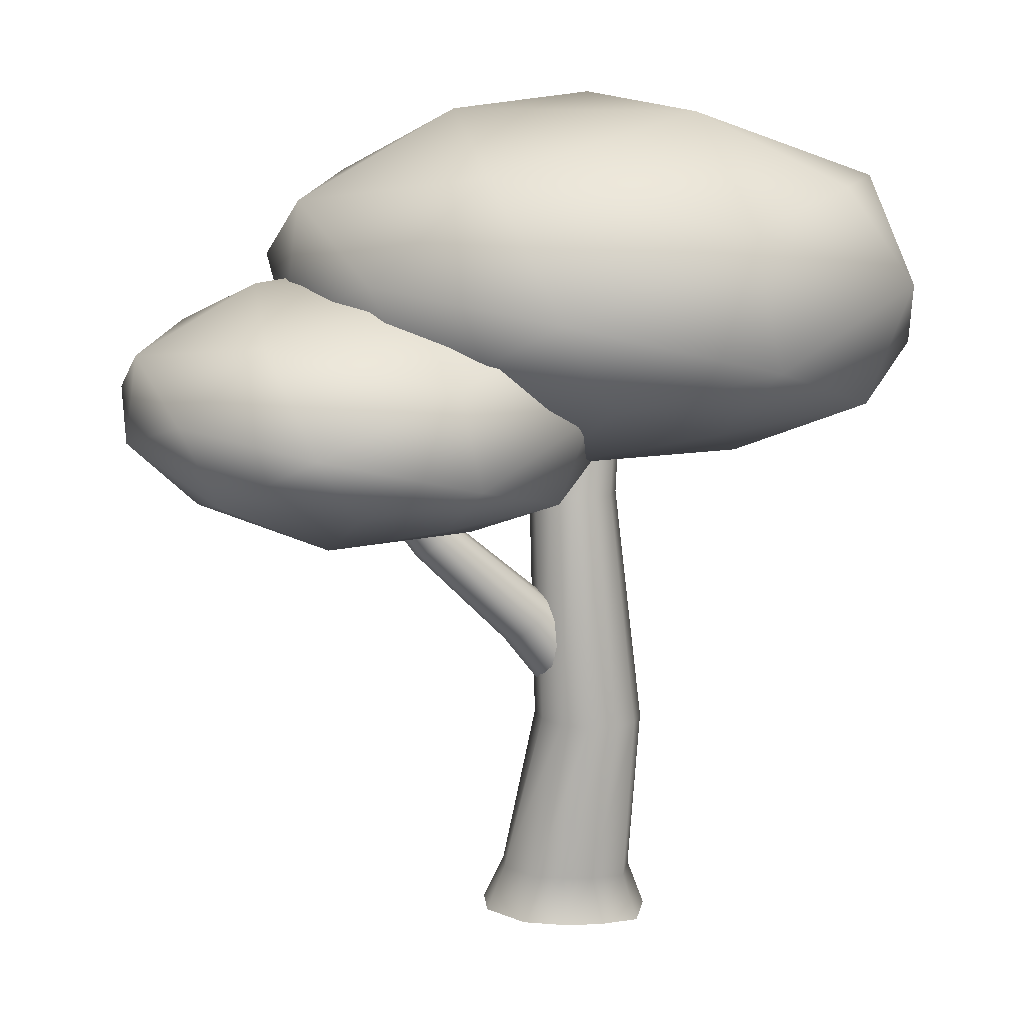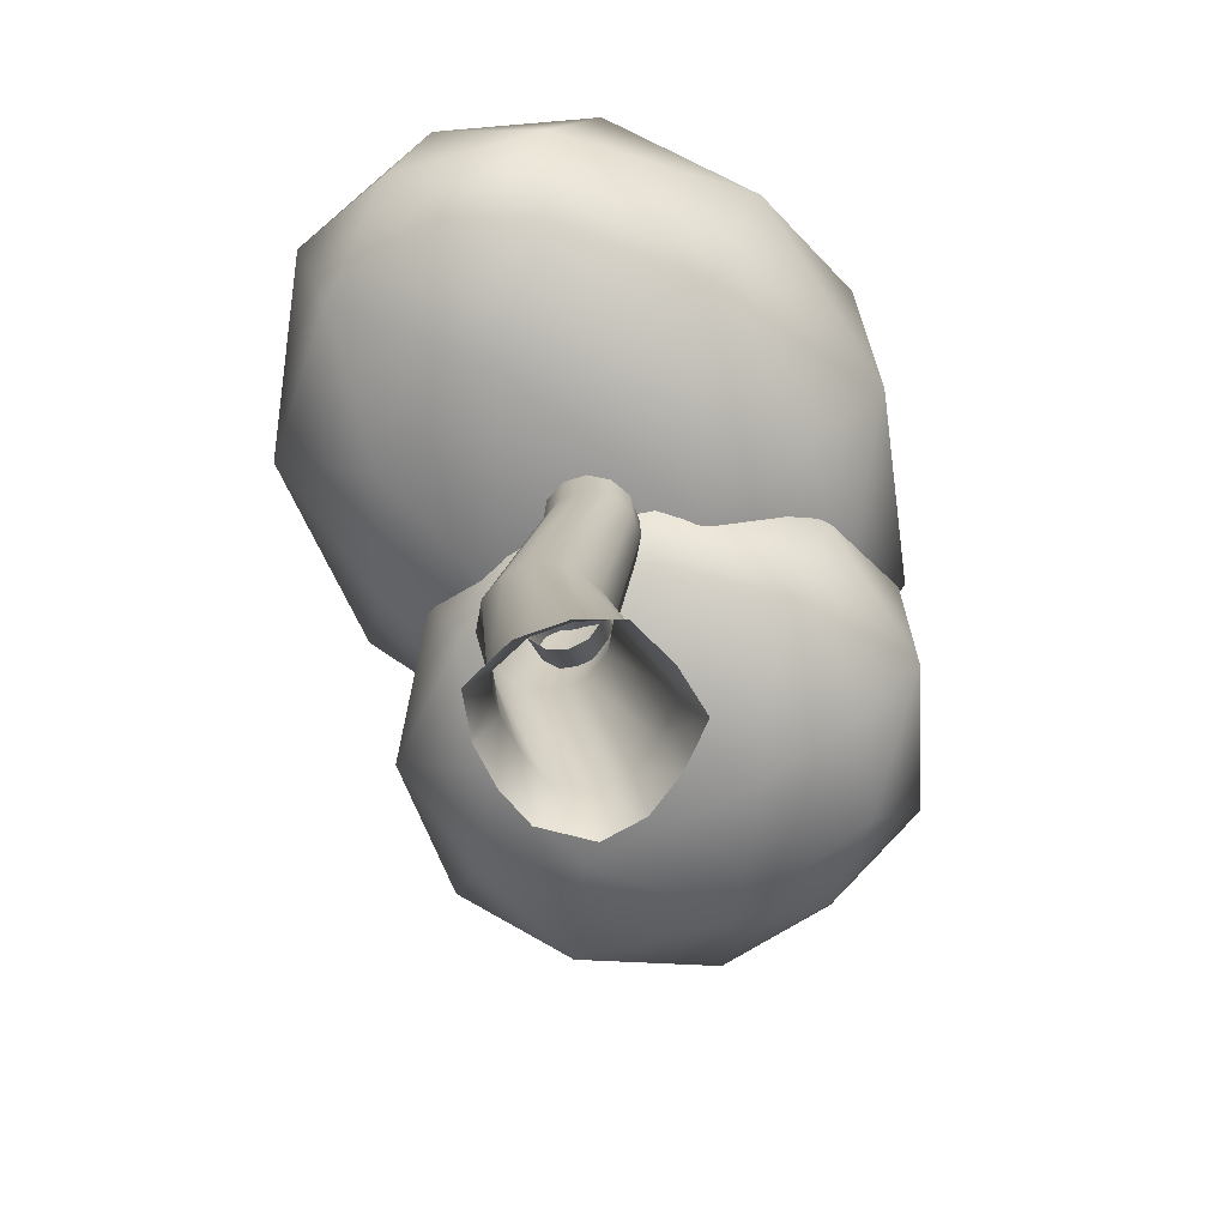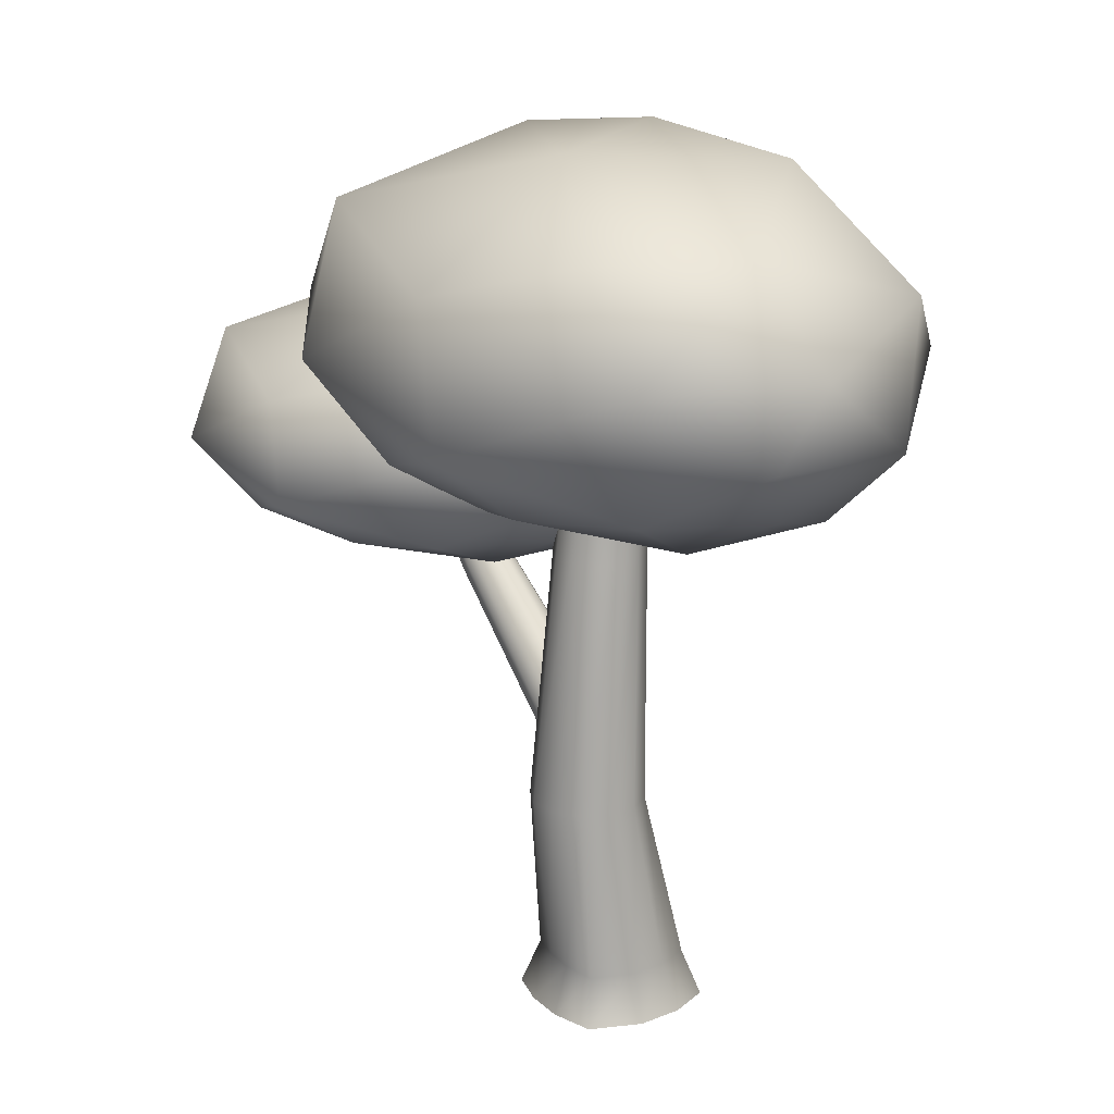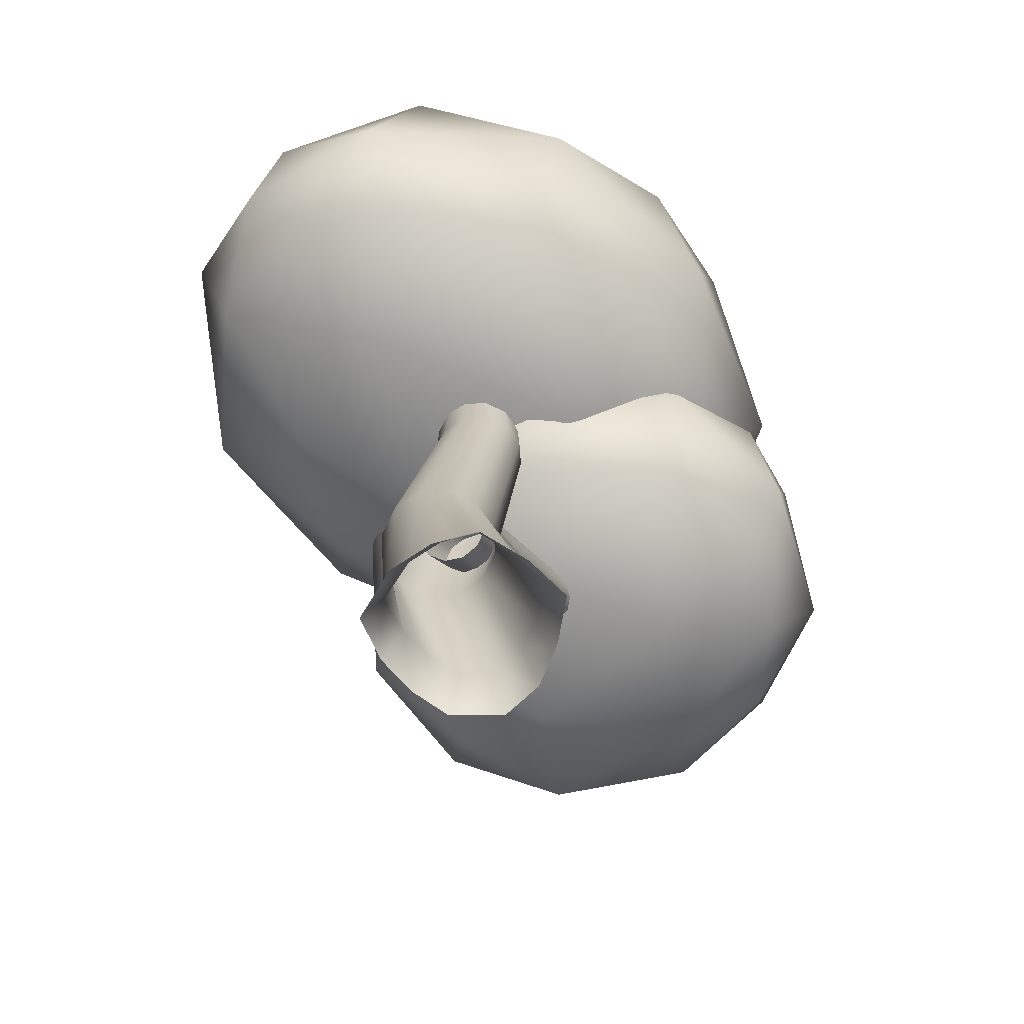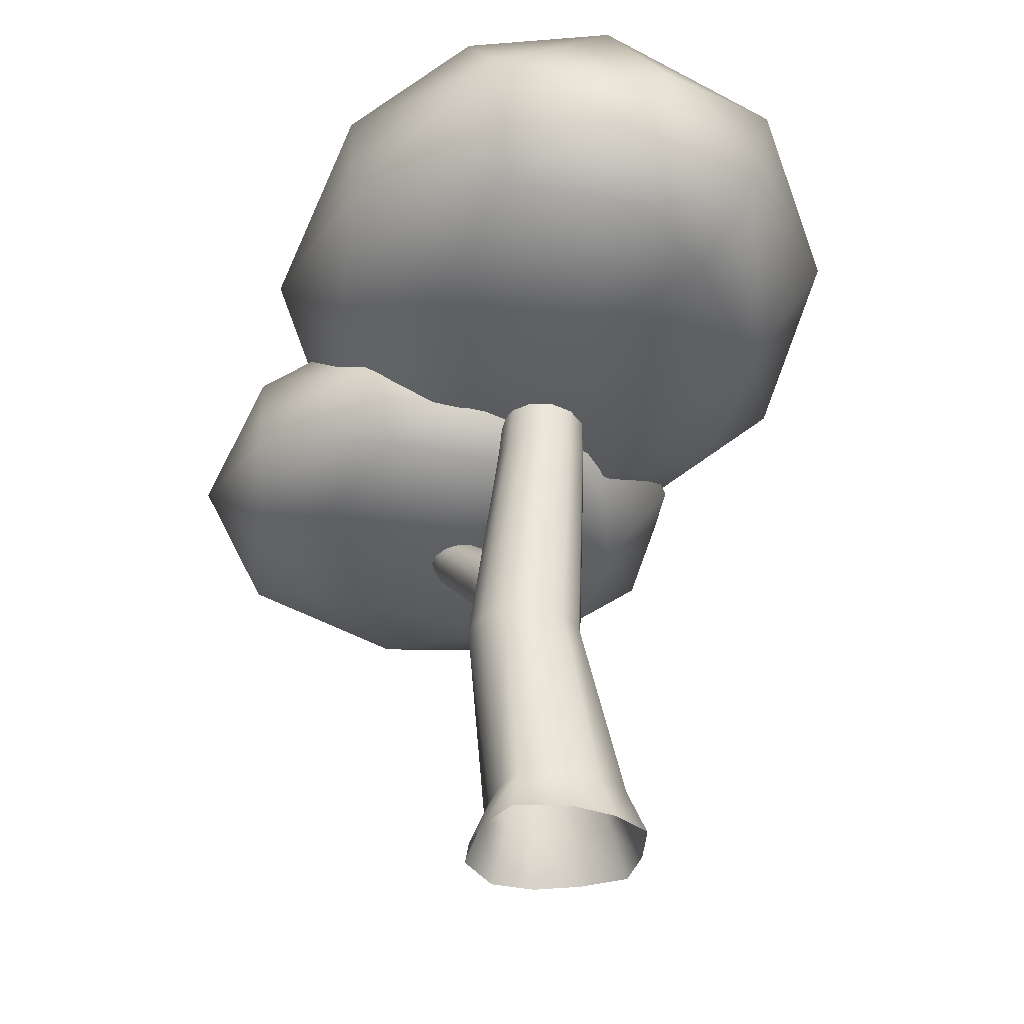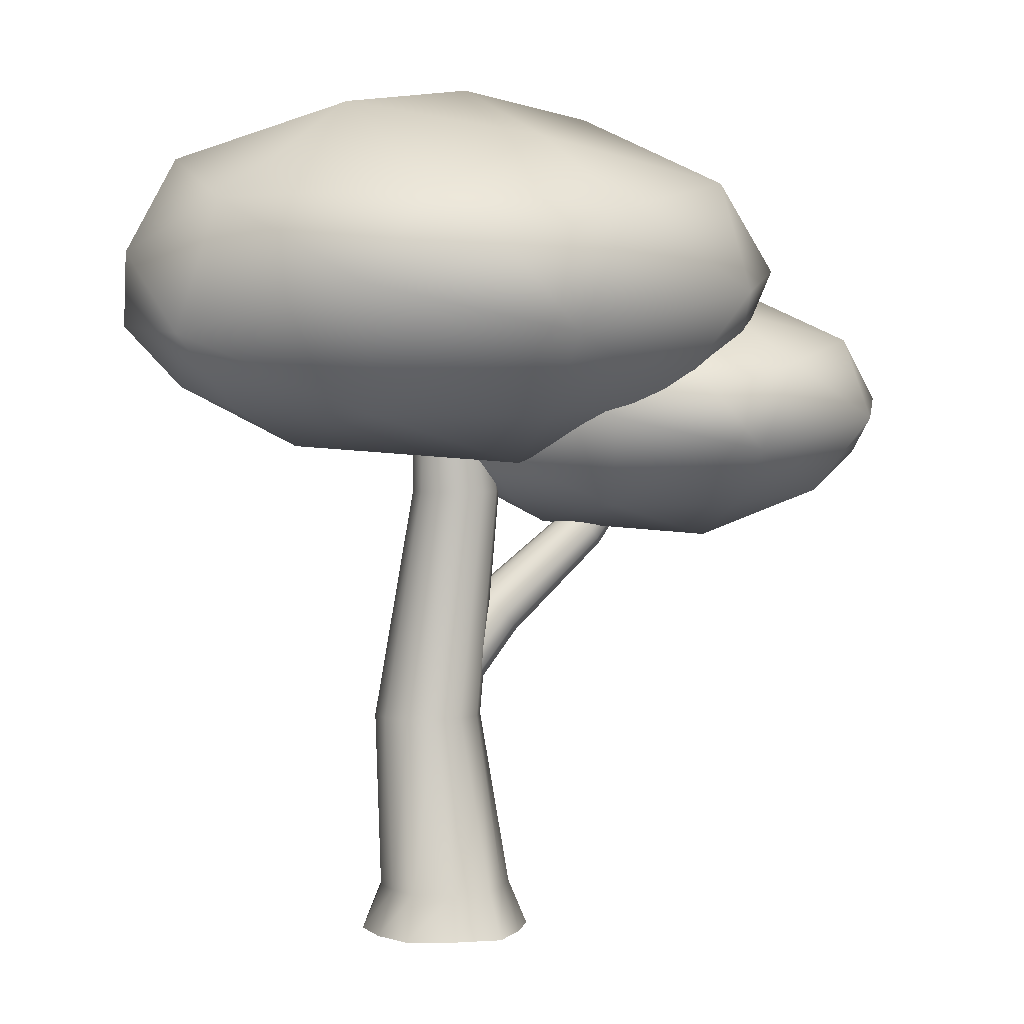
<metadata>
{"format":"obj","ext":"obj","renderer":"f3d","projection":"perspective","resolution":1024,"background":"white","views":[{"elev":-77.7,"azim":177.5,"up":"+Z"},{"elev":-69.0,"azim":-54.9,"up":"+Y"},{"elev":18.8,"azim":-112.4,"up":"+Y"},{"elev":-67.6,"azim":-40.8,"up":"+Y"},{"elev":-35.1,"azim":-101.1,"up":"+Y"},{"elev":2.5,"azim":-9.1,"up":"+Y"}]}
</metadata>
<code>
g default
v 3.199 6.402 -1.37
v 3.104 6.464 -1.431
v 3.008 6.549 -1.429
v 2.936 6.633 -1.365
v 2.907 6.695 -1.256
v 2.929 6.718 -1.132
v 2.997 6.695 -1.025
v 3.091 6.633 -0.9648
v 3.188 6.549 -0.9668
v 3.26 6.464 -1.031
v 3.289 6.402 -1.139
v 3.267 6.38 -1.264
v 0.9001 3.845 -0.8298
v 0.7436 3.947 -0.9297
v 0.5842 4.087 -0.9264
v 0.4647 4.226 -0.821
v 0.417 4.329 -0.6416
v 0.454 4.366 -0.4363
v 0.5657 4.329 -0.2601
v 0.7222 4.226 -0.1602
v 0.8815 4.087 -0.1635
v 1.001 3.947 -0.2689
v 1.049 3.845 -0.4483
v 1.012 3.807 -0.6536
v 2.168 5.022 -1.095
v 2.259 4.992 -0.9522
v 2.289 5.022 -0.7857
v 2.25 5.105 -0.6402
v 2.153 5.218 -0.5546
v 2.024 5.332 -0.552
v 1.897 5.414 -0.633
v 1.806 5.445 -0.7759
v 1.776 5.414 -0.9424
v 1.815 5.332 -1.088
v 1.912 5.218 -1.173
v 2.041 5.105 -1.176
v 0.05212 2.802 -0.5333
v -0.1285 2.92 -0.6485
v -0.3125 3.082 -0.6448
v -0.4504 3.243 -0.5231
v -0.5055 3.361 -0.316
v -0.4628 3.404 -0.07903
v -0.3339 3.361 0.1243
v -0.1533 3.243 0.2396
v 0.03068 3.082 0.2358
v 0.1687 2.92 0.1141
v 0.2237 2.802 -0.09295
v 0.181 2.759 -0.3299
v 1.082 -0.1621 -0.5451
v 0.5652 -0.1621 -0.9789
v 0.04524 -0.1621 -1.022
v -0.4811 -0.1621 -0.94
v -1.008 -0.1621 -0.6905
v -1.13 -0.1621 0
v -0.9789 -0.1621 0.5652
v -0.6543 -0.1621 1.036
v 0 -0.1621 1.13
v 0.6124 -0.1621 1.085
v 0.9361 -0.1621 0.5567
v 1.13 -0.1621 0
v 0.3821 8.881 -0.148
v 0.2206 8.881 -0.3095
v 0 8.881 -0.3686
v -0.2206 8.881 -0.3095
v -0.3821 8.881 -0.148
v -0.4412 8.881 0.07258
v -0.3821 8.881 0.2932
v -0.2206 8.881 0.4547
v 0 8.881 0.5138
v 0.2206 8.881 0.4547
v 0.3821 8.881 0.2932
v 0.4412 8.881 0.07258
v 0.4447 2.712 -0.7377
v 0.1779 2.712 -1.004
v -0.1865 2.712 -1.102
v -0.5509 2.712 -1.004
v -0.8177 2.712 -0.7377
v -0.9153 2.712 -0.3733
v -0.8177 2.712 -0.008832
v -0.5509 2.712 0.2579
v -0.1865 2.712 0.3556
v 0.1779 2.712 0.2579
v 0.4447 2.712 -0.008832
v 0.5424 2.712 -0.3733
v 0.6782 5.796 -0.3581
v 0.7574 5.796 -0.06252
v 0.6782 5.796 0.2331
v 0.4618 5.796 0.4495
v 0.1662 5.796 0.5287
v -0.1294 5.796 0.4495
v -0.3458 5.796 0.2331
v -0.425 5.796 -0.06252
v -0.3458 5.796 -0.3581
v -0.1294 5.796 -0.5745
v 0.1662 5.796 -0.6537
v 0.4618 5.796 -0.5745
v 0.8657 0.4285 -0.4204
v 0.4405 0.4285 -0.763
v 0.04524 0.4285 -0.7727
v -0.3564 0.4285 -0.7241
v -0.7918 0.4285 -0.5659
v -0.881 0.4285 0
v -0.763 0.4285 0.4405
v -0.5296 0.4285 0.8197
v 0 0.4285 0.881
v 0.4877 0.4285 0.8688
v 0.7202 0.4285 0.432
v 0.881 0.4285 0
g Tree_A_pCylinder58 Tree_A
f 13 14 36 25
f 14 15 35 36
f 15 16 34 35
f 16 17 33 34
f 17 18 32 33
f 18 19 31 32
f 19 20 30 31
f 20 21 29 30
f 21 22 28 29
f 22 23 27 28
f 23 24 26 27
f 24 13 25 26
f 26 25 1 12
f 27 26 12 11
f 28 27 11 10
f 29 28 10 9
f 30 29 9 8
f 31 30 8 7
f 32 31 7 6
f 33 32 6 5
f 34 33 5 4
f 35 34 4 3
f 36 35 3 2
f 25 36 2 1
f 14 13 37 38
f 15 14 38 39
f 16 15 39 40
f 17 16 40 41
f 18 17 41 42
f 19 18 42 43
f 20 19 43 44
f 21 20 44 45
f 22 21 45 46
f 23 22 46 47
f 24 23 47 48
f 13 24 48 37
f 73 74 96 85
f 74 75 95 96
f 75 76 94 95
f 76 77 93 94
f 77 78 92 93
f 78 79 91 92
f 79 80 90 91
f 80 81 89 90
f 81 82 88 89
f 82 83 87 88
f 83 84 86 87
f 84 73 85 86
f 97 98 74 73
f 98 99 75 74
f 99 100 76 75
f 100 101 77 76
f 101 102 78 77
f 102 103 79 78
f 103 104 80 79
f 104 105 81 80
f 105 106 82 81
f 106 107 83 82
f 107 108 84 83
f 108 97 73 84
f 86 85 61 72
f 87 86 72 71
f 88 87 71 70
f 89 88 70 69
f 90 89 69 68
f 91 90 68 67
f 92 91 67 66
f 93 92 66 65
f 94 93 65 64
f 95 94 64 63
f 96 95 63 62
f 85 96 62 61
f 49 50 98 97
f 50 51 99 98
f 51 52 100 99
f 52 53 101 100
f 53 54 102 101
f 54 55 103 102
f 55 56 104 103
f 56 57 105 104
f 57 58 106 105
f 58 59 107 106
f 59 60 108 107
f 60 49 97 108
g default
v 3.159 8.777 -0.4775
v 4.451 8.59 -1.293
v 2.18 8.696 -2.045
v 1.939 8.564 0.4192
v 4.078 8.099 -3.67
v 3.762 8.272 0.5299
v 0.716 7.605 1.134
v 5.865 7.707 -2.117
v 0.7622 8.085 -2.545
v 0.3795 8.109 -0.9331
v 1.71 7.725 -3.799
v 5.117 7.076 -3.594
v 6.258 7.063 -0.678
v 5.572 7.867 0.1553
v 0.05695 7.189 -2.365
v -0.1034 7.185 -0.3919
v 4.383 7.523 1.889
v 2.642 7.697 1.536
v 0.3402 6.389 0.7667
v 5.962 6.574 -2.154
v 3.356 6.881 -4.379
v 5.695 6.799 0.9994
v 0.3959 6.013 -2.132
v 1.378 6.472 -3.815
v 3.207 7.157 2.345
v 1.941 6.812 2.166
v 5.897 6.314 -0.4806
v 2.886 6.001 -3.635
v -0.1225 6.494 -0.9369
v 3.899 6.381 2.116
v 2.087 5.643 1.32
v 0.4118 5.91 -0.5773
v 4.613 6.068 -3.453
v 5.128 5.658 -1.415
v 5.024 5.816 0.6468
v 1.82 5.732 -2.735
v 3.739 5.636 1.221
v 0.8904 5.7 0.2557
v 3.326 5.337 -2.387
v 3.629 5.177 -0.09096
v 1.528 5.334 -0.9446
v 0.2088 11.15 0.6155
v 1.983 10.89 -0.2947
v -1.136 11.03 -1.135
v -1.467 10.85 1.617
v 1.472 10.21 -2.949
v 1.038 10.45 1.741
v -3.146 9.537 2.416
v 3.926 9.676 -1.216
v -3.082 10.2 -1.694
v -3.608 10.23 0.1067
v -1.78 9.701 -3.094
v 2.898 8.81 -2.865
v 4.465 8.793 0.3917
v 3.523 9.897 1.322
v -4.051 8.965 -1.492
v -4.271 8.96 0.7111
v 1.891 9.424 3.258
v -0.5007 9.662 2.864
v -3.662 7.866 2.005
v 4.059 8.121 -1.257
v 0.48 8.541 -3.741
v 3.692 8.429 2.265
v -3.585 7.35 -1.232
v -2.236 7.98 -3.111
v 0.2751 8.922 3.767
v -1.463 8.447 3.568
v 3.97 7.763 0.6121
v -0.1653 7.334 -2.911
v -4.297 8.01 0.1024
v 1.225 7.855 3.512
v -1.263 6.842 2.623
v -3.564 7.209 0.5041
v 2.207 7.426 -2.707
v 2.913 6.863 -0.432
v 2.771 7.079 1.871
v -1.63 6.964 -1.905
v 1.006 6.832 2.512
v -2.906 6.92 1.434
v 0.4386 6.421 -1.516
v 0.8544 6.202 1.047
v -2.031 6.417 0.09391
g Tree_A Tree_A_pSolid2
f 109 110 111
f 110 113 111
f 109 111 112
f 111 118 112
f 118 115 112
f 112 114 109
f 114 110 109
f 114 122 110
f 121 116 122
f 113 110 116
f 122 116 110
f 119 117 111
f 115 126 112
f 126 114 112
f 116 120 113
f 126 125 114
f 114 125 122
f 111 117 118
f 117 123 118
f 123 124 118
f 111 113 119
f 120 129 113
f 113 129 119
f 118 124 115
f 124 127 115
f 135 128 121
f 120 116 128
f 121 128 116
f 130 121 122
f 117 119 123
f 119 132 123
f 132 131 123
f 134 133 126
f 133 125 126
f 139 134 127
f 126 115 134
f 127 134 115
f 128 141 120
f 136 129 141
f 141 129 120
f 122 125 130
f 133 138 125
f 125 138 130
f 131 137 123
f 123 137 124
f 140 127 137
f 137 127 124
f 119 129 132
f 129 136 132
f 135 142 128
f 142 141 128
f 121 130 135
f 138 143 130
f 130 143 135
f 143 142 135
f 136 144 132
f 132 144 131
f 133 134 138
f 145 138 139
f 134 139 138
f 140 146 127
f 146 139 127
f 144 136 147
f 147 136 141
f 138 145 143
f 145 148 143
f 144 149 131
f 146 140 149
f 137 131 140
f 149 140 131
f 141 142 147
f 143 148 142
f 142 148 147
f 148 149 147
f 144 147 149
f 145 139 148
f 146 149 139
f 139 149 148
f 150 151 152
f 151 154 152
f 150 152 153
f 152 159 153
f 159 156 153
f 153 155 150
f 155 151 150
f 155 163 151
f 162 157 163
f 154 151 157
f 163 157 151
f 160 158 152
f 156 167 153
f 167 155 153
f 157 161 154
f 167 166 155
f 155 166 163
f 152 158 159
f 158 164 159
f 164 165 159
f 152 154 160
f 161 170 154
f 154 170 160
f 159 165 156
f 165 168 156
f 176 169 162
f 161 157 169
f 162 169 157
f 171 162 163
f 158 160 164
f 160 173 164
f 173 172 164
f 175 174 167
f 174 166 167
f 180 175 168
f 167 156 175
f 168 175 156
f 169 182 161
f 177 170 182
f 182 170 161
f 163 166 171
f 174 179 166
f 166 179 171
f 172 178 164
f 164 178 165
f 181 168 178
f 178 168 165
f 160 170 173
f 170 177 173
f 176 183 169
f 183 182 169
f 162 171 176
f 179 184 171
f 171 184 176
f 184 183 176
f 177 185 173
f 173 185 172
f 174 175 179
f 186 179 180
f 175 180 179
f 181 187 168
f 187 180 168
f 185 177 188
f 188 177 182
f 179 186 184
f 186 189 184
f 185 190 172
f 187 181 190
f 178 172 181
f 190 181 172
f 182 183 188
f 184 189 183
f 183 189 188
f 189 190 188
f 185 188 190
f 186 180 189
f 187 190 180
f 180 190 189

</code>
